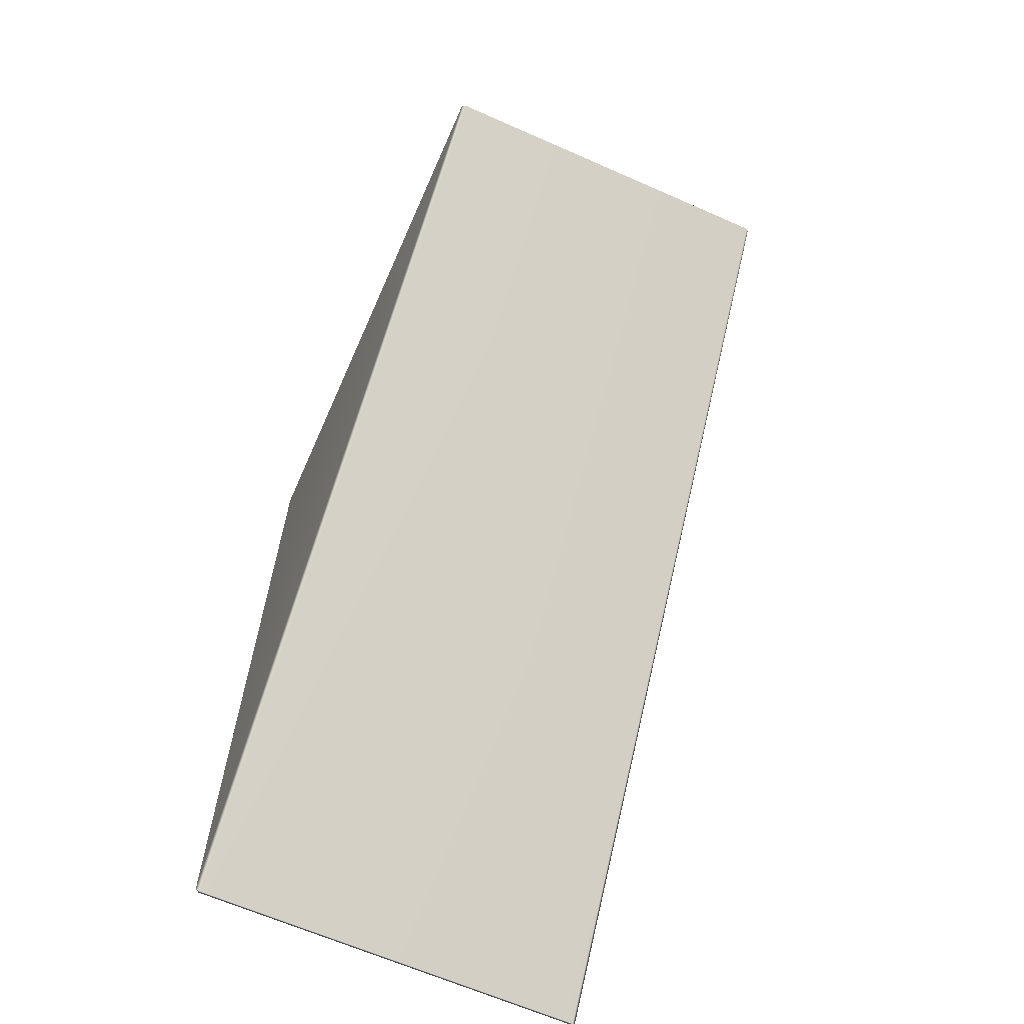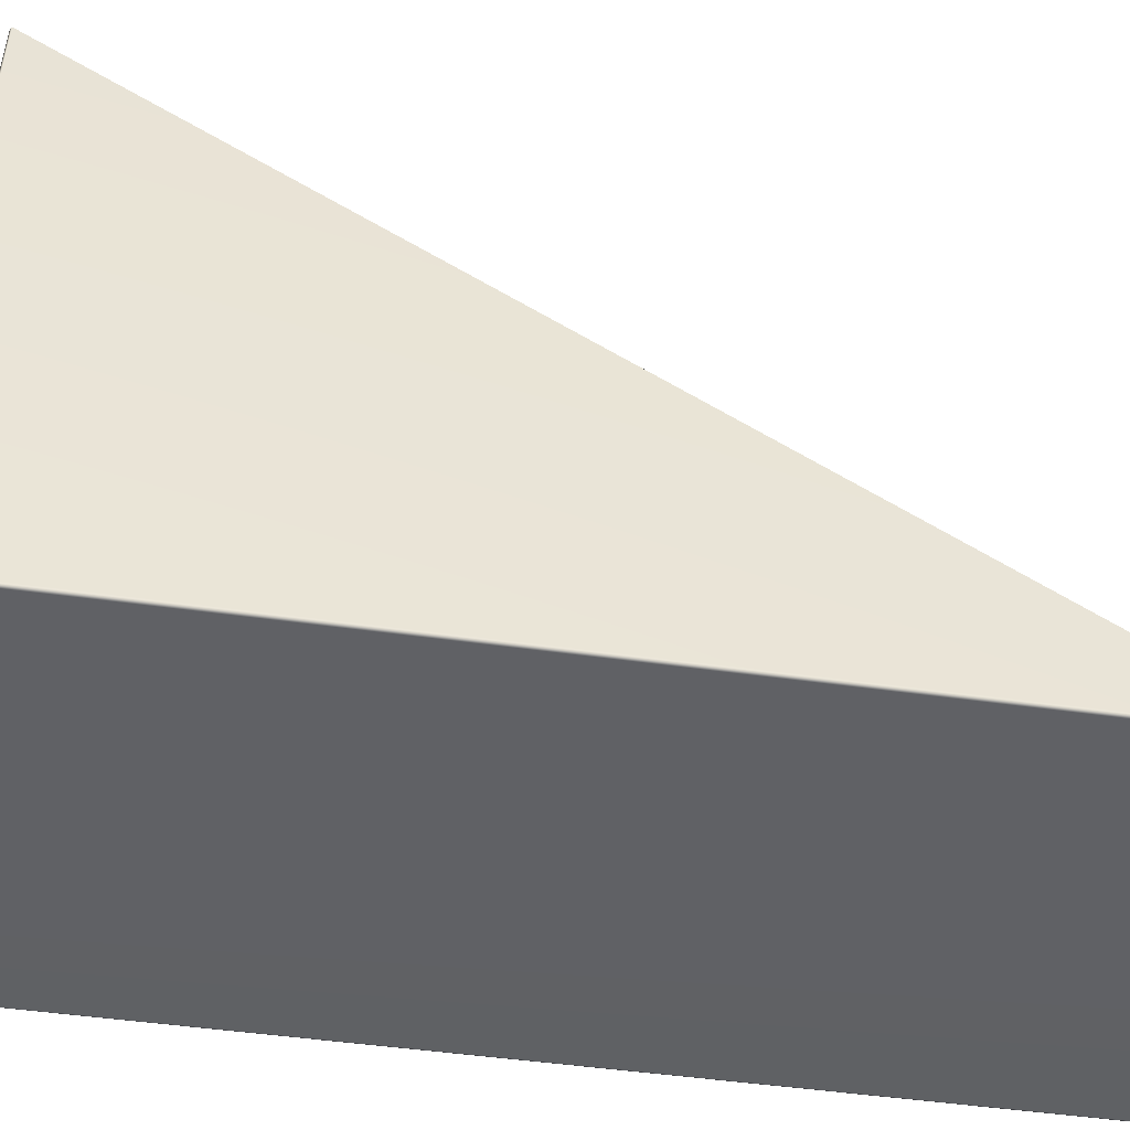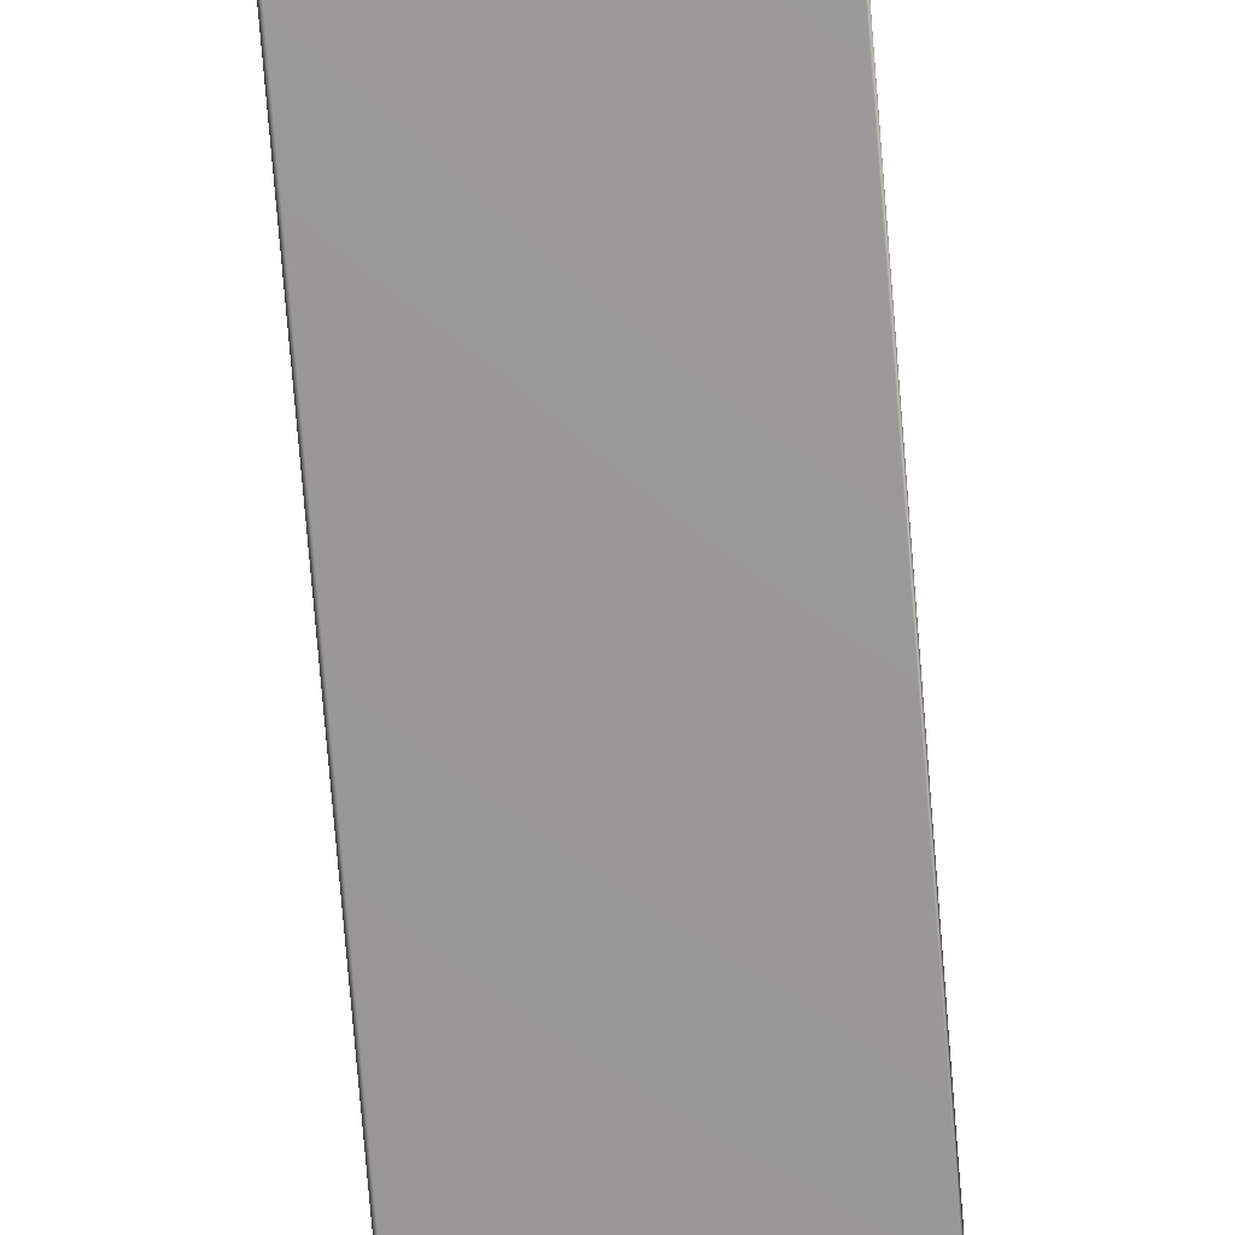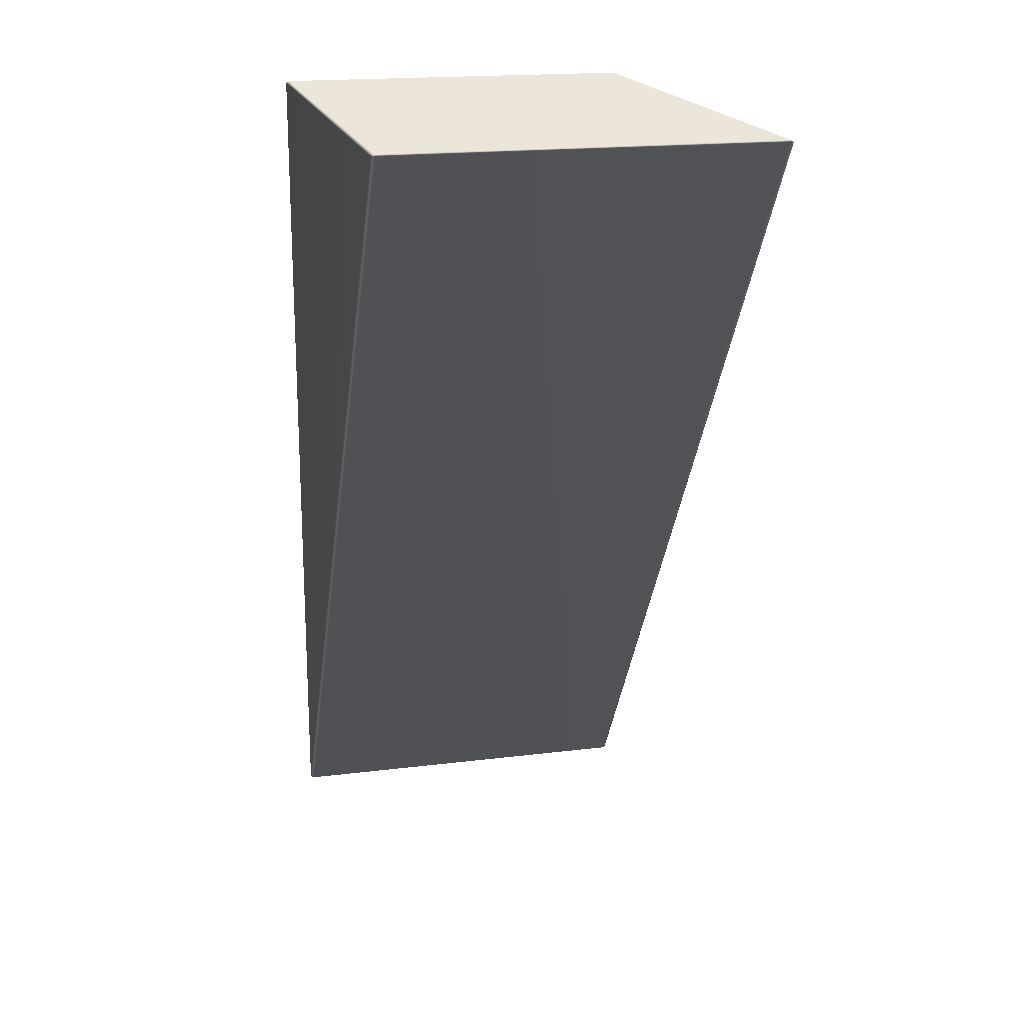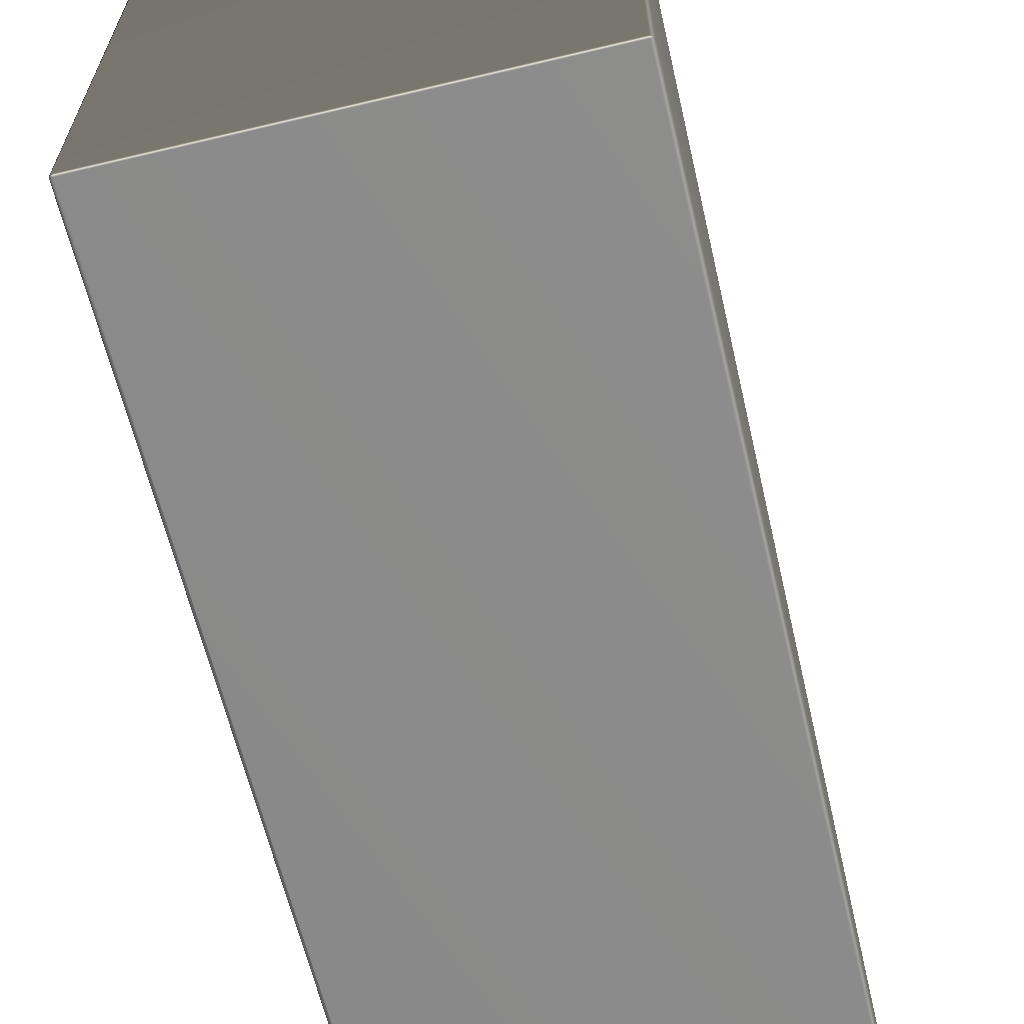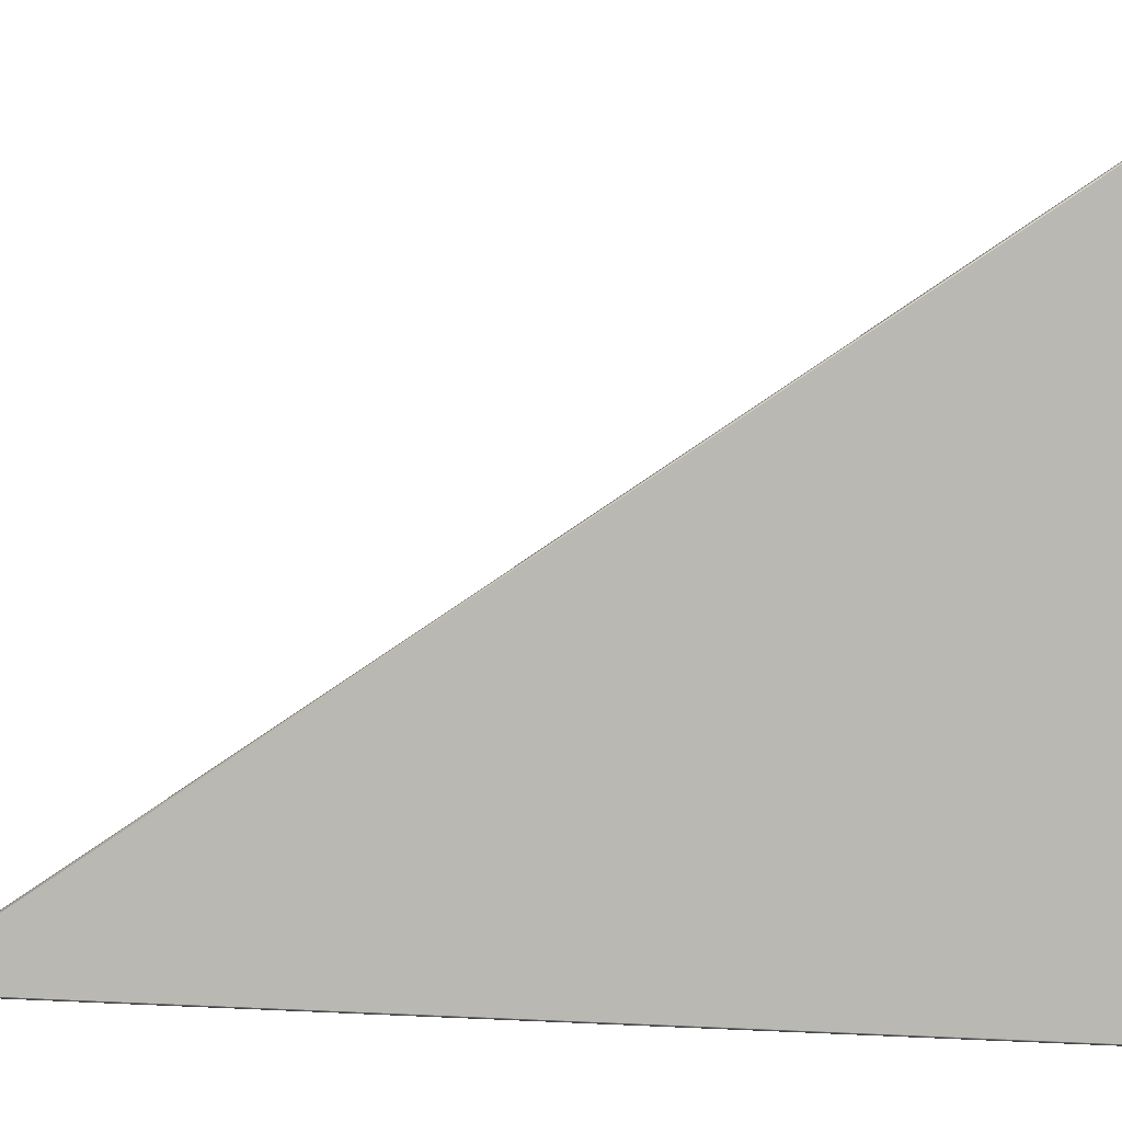
<metadata>
{"format":"obj","ext":"obj","renderer":"f3d","projection":"perspective","resolution":1024,"background":"white","views":[{"elev":-65.0,"azim":156.1,"up":"+Z"},{"elev":-47.7,"azim":80.9,"up":"+Y"},{"elev":61.8,"azim":174.2,"up":"+Y"},{"elev":18.6,"azim":166.6,"up":"+Z"},{"elev":-63.7,"azim":13.5,"up":"+Y"},{"elev":3.3,"azim":-78.6,"up":"+Y"}]}
</metadata>
<code>
g Block_Ramp_Hard_Vanilla_Strong_MEDIUM
v -2.007 0.01806 4.48
v -2.007 0.01805 -4.48
v -2.007 5.98 4.48
v -2.007 5.98 4.48
v -2.007 0.01805 -4.48
v -1.975 0.02807 -4.5
v -1.975 6 4.48
v 1.969 6 4.48
v 1.969 0.02807 -4.5
v 2.007 0.01805 -4.48
v 2.007 5.98 4.48
v 2.007 0.01806 4.48
v 1.969 -0.001703 -4.49
v 1.969 0.02807 -4.5
v 1.969 -0.001693 4.48
v 1.969 0.01806 4.5
v -1.975 -0.001693 4.48
v -1.975 -0.001703 -4.49
v -1.975 0.02807 -4.5
v -2.007 0.01805 -4.48
v -2.007 0.01806 4.48
v 1.969 5.99 4.5
v 1.969 6 4.48
v -1.975 6 4.48
v -1.975 5.99 4.5
v -2.007 5.98 4.48
v -2.007 0.01806 4.48
v -1.975 0.01806 4.5
v -1.975 -0.001693 4.48
v 1.969 -0.001693 4.48
v 2.007 0.01806 4.48
g Block_Ramp_Hard_Vanilla_Strong_MEDIUM_0
f 3 2 1
f 6 5 4
f 7 6 4
f 7 8 6
f 8 9 6
f 10 9 8
f 11 10 8
f 12 10 11
f 10 12 13
f 14 10 13
f 12 15 13
f 16 12 11
f 13 15 17
f 14 13 18
f 18 13 17
f 19 14 18
f 19 18 20
f 18 17 20
f 17 21 20
f 22 16 11
f 23 22 11
f 22 23 24
f 25 22 24
f 16 22 25
f 24 26 25
f 26 27 25
f 27 28 25
f 28 16 25
f 29 28 27
f 29 30 28
f 30 16 28
f 30 31 16

</code>
